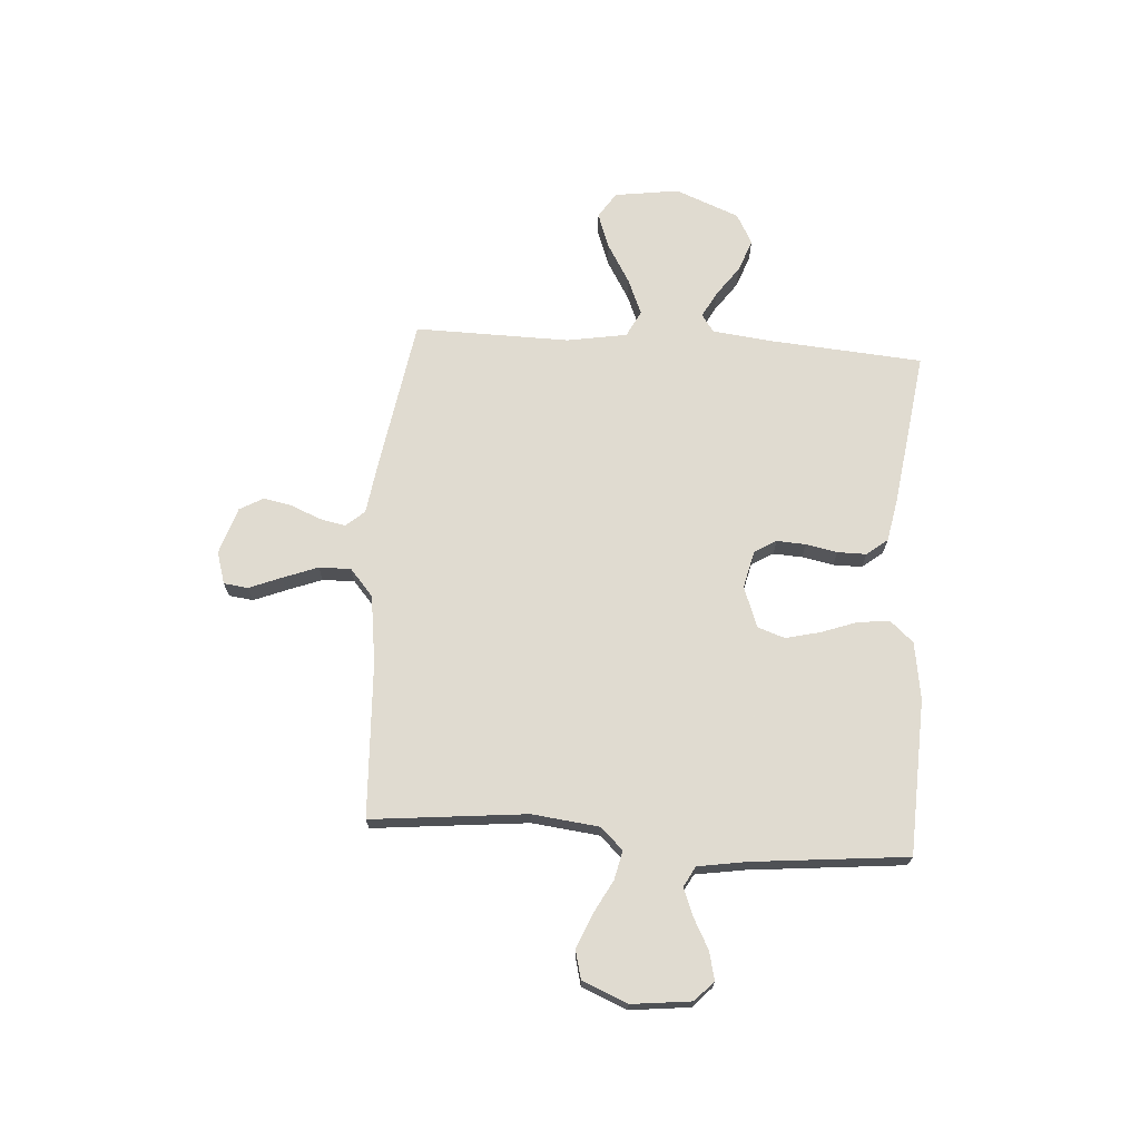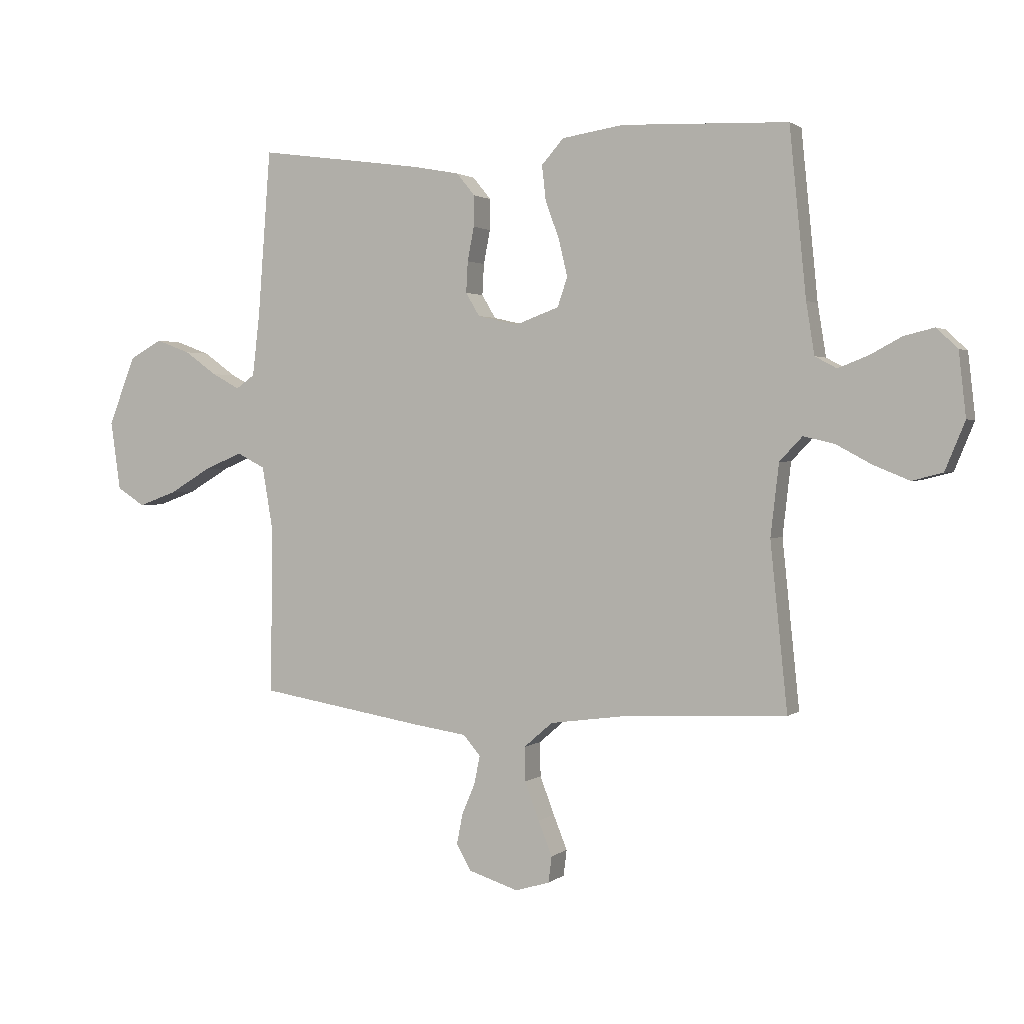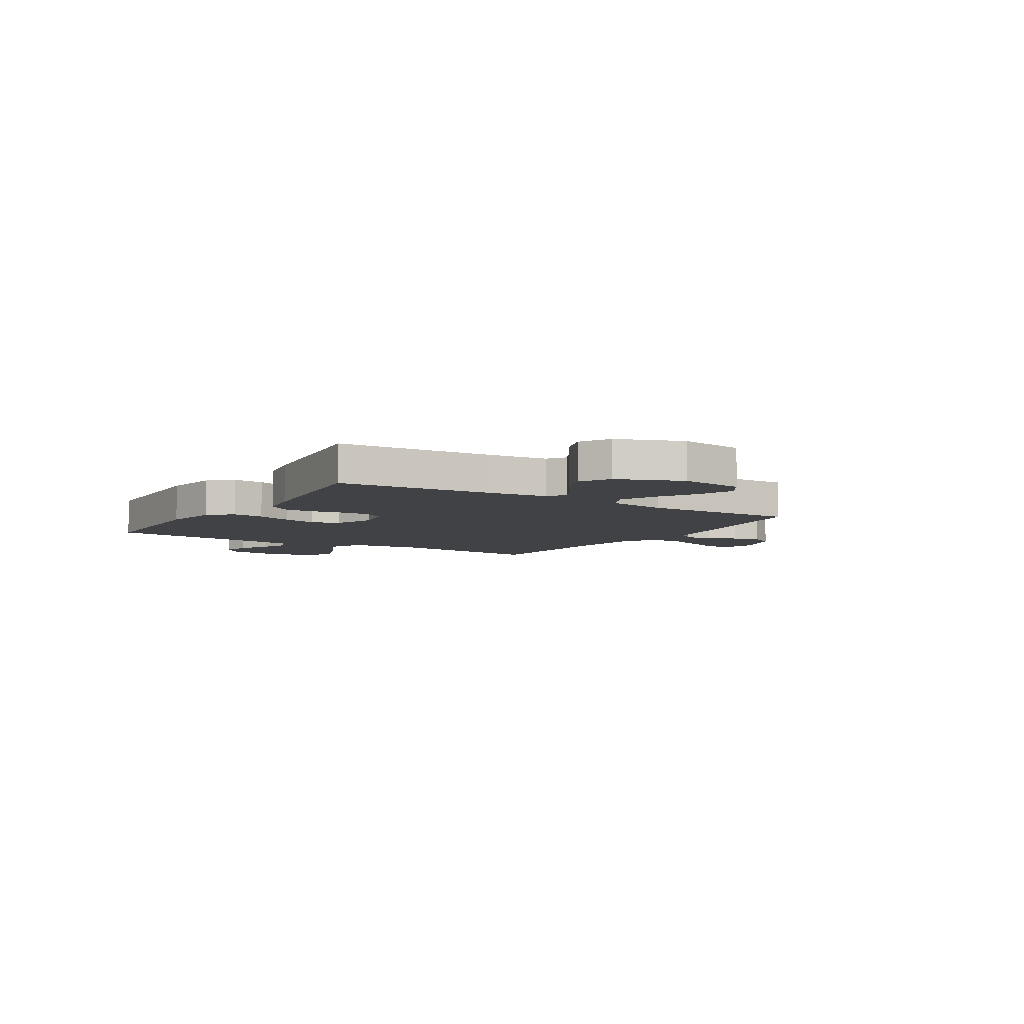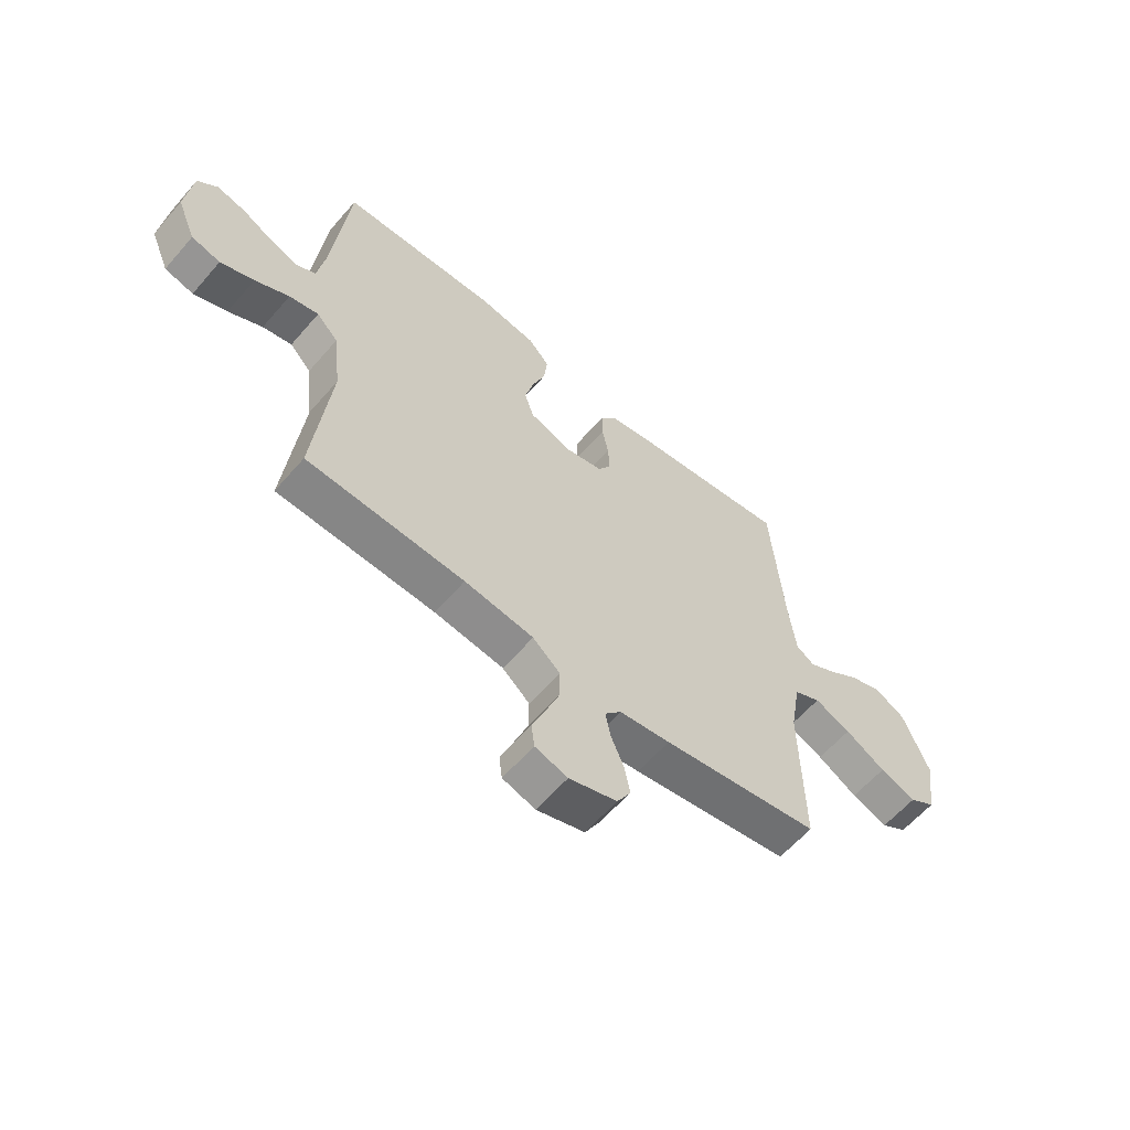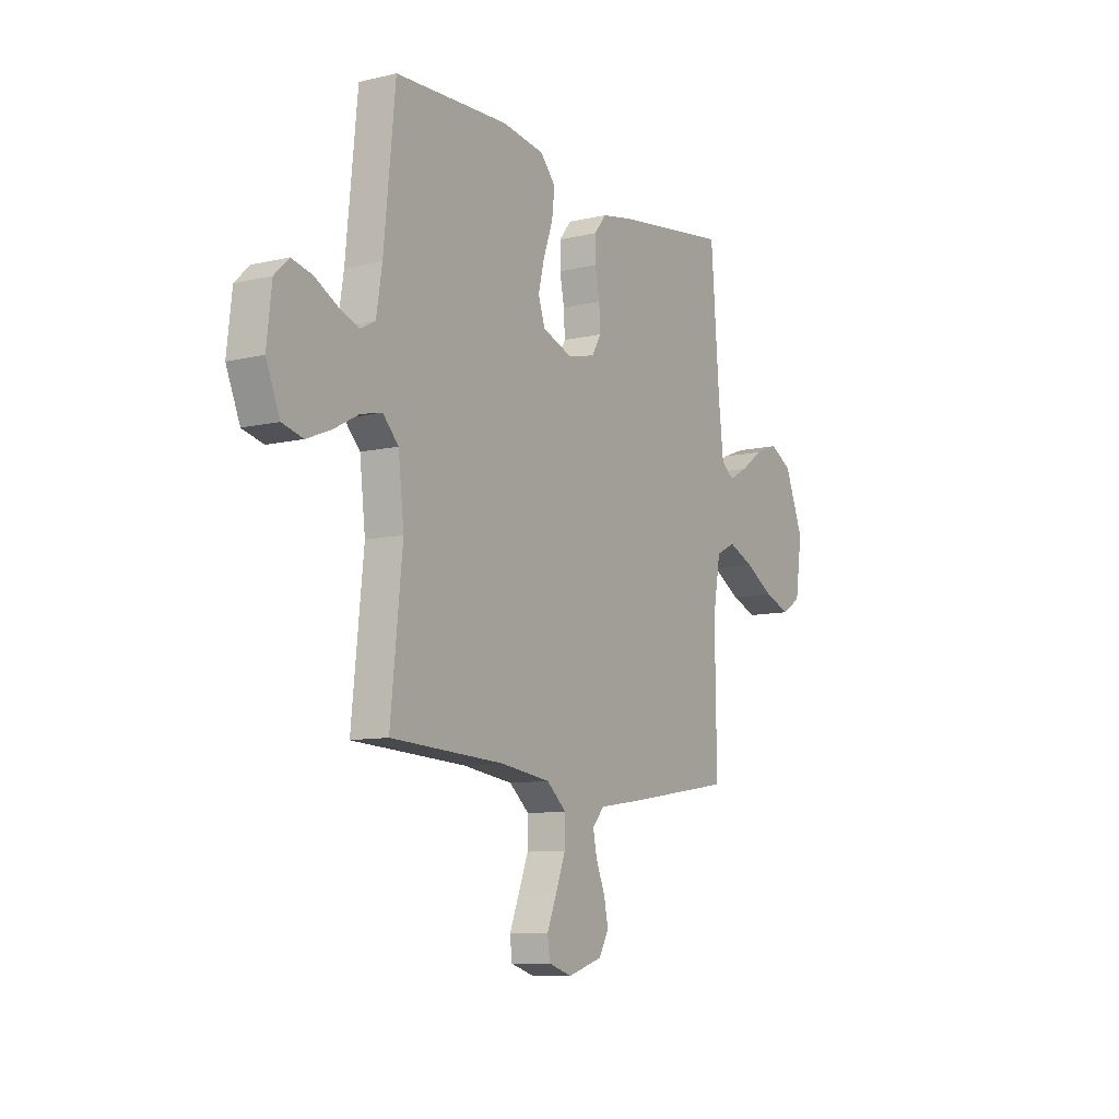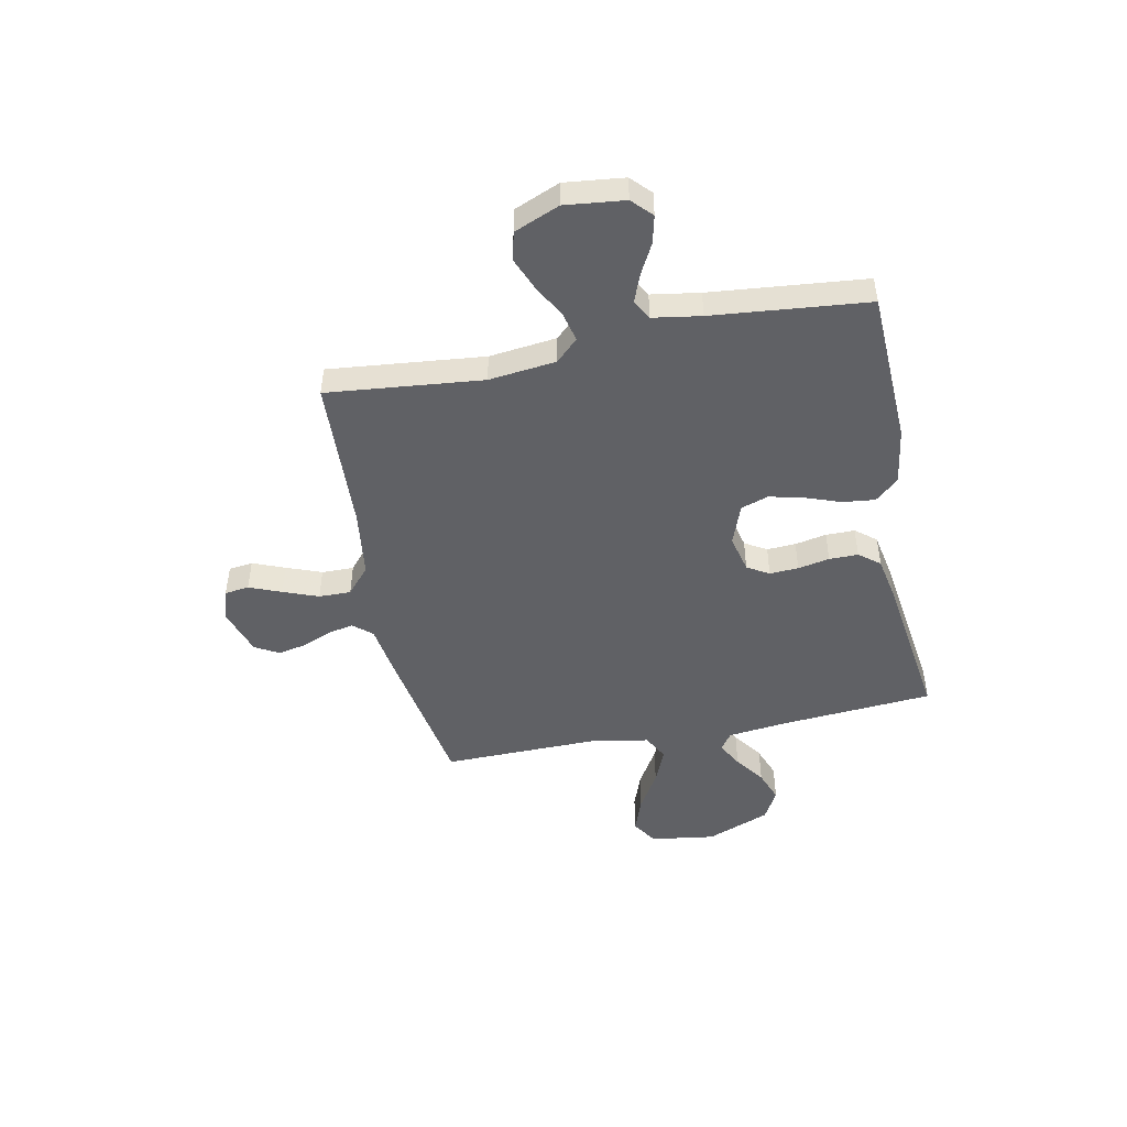
<metadata>
{"format":"obj","ext":"obj","renderer":"f3d","projection":"perspective","resolution":1024,"background":"white","views":[{"elev":69.8,"azim":-86.0,"up":"+Y"},{"elev":1.7,"azim":-156.3,"up":"+Z"},{"elev":-6.5,"azim":57.7,"up":"+Y"},{"elev":-60.5,"azim":-40.6,"up":"+Z"},{"elev":-9.6,"azim":-58.4,"up":"+Z"},{"elev":-47.6,"azim":-78.5,"up":"+Y"}]}
</metadata>
<code>
v 0.5 0.07 -0.5
v 0.2 0.07 -0.549
v 0.103 0.07 -0.563
v 0.072 0.07 -0.599
v 0.082 0.07 -0.649
v 0.106 0.07 -0.706
v 0.117 0.07 -0.761
v 0.091 0.07 -0.807
v 0 0.07 -0.836
v -0.062 0.07 -0.817
v -0.068 0.07 -0.77
v -0.043 0.07 -0.708
v -0.017 0.07 -0.64
v -0.016 0.07 -0.578
v -0.068 0.07 -0.533
v -0.2 0.07 -0.515
v -0.5 0.07 -0.5
v -0.469 0.07 -0.2
v -0.484 0.07 -0.07
v -0.525 0.07 -0.027
v -0.581 0.07 -0.04
v -0.646 0.07 -0.075
v -0.71 0.07 -0.101
v -0.765 0.07 -0.087
v -0.801 0.07 0
v -0.788 0.07 0.115
v -0.75 0.07 0.151
v -0.696 0.07 0.138
v -0.638 0.07 0.107
v -0.584 0.07 0.086
v -0.545 0.07 0.107
v -0.53 0.07 0.2
v -0.5 0.07 0.5
v -0.2 0.07 0.512
v -0.089 0.07 0.495
v -0.049 0.07 0.45
v -0.056 0.07 0.388
v -0.081 0.07 0.319
v -0.097 0.07 0.253
v -0.079 0.07 0.2
v 0 0.07 0.171
v 0.073 0.07 0.188
v 0.098 0.07 0.23
v 0.095 0.07 0.286
v 0.083 0.07 0.347
v 0.083 0.07 0.403
v 0.115 0.07 0.443
v 0.2 0.07 0.459
v 0.5 0.07 0.5
v 0.523 0.07 0.2
v 0.536 0.07 0.088
v 0.57 0.07 0.064
v 0.62 0.07 0.091
v 0.679 0.07 0.133
v 0.741 0.07 0.156
v 0.8 0.07 0.124
v 0.849 0.07 0
v 0.831 0.07 -0.125
v 0.781 0.07 -0.157
v 0.712 0.07 -0.132
v 0.636 0.07 -0.087
v 0.567 0.07 -0.058
v 0.516 0.07 -0.084
v 0.496 0.07 -0.2
v 0.5 0 -0.5
v 0.2 0 -0.549
v 0.103 0 -0.563
v 0.072 0 -0.599
v 0.082 0 -0.649
v 0.106 0 -0.706
v 0.117 0 -0.761
v 0.091 0 -0.807
v 0 0 -0.836
v -0.062 0 -0.817
v -0.068 0 -0.77
v -0.043 0 -0.708
v -0.017 0 -0.64
v -0.016 0 -0.578
v -0.068 0 -0.533
v -0.2 0 -0.515
v -0.5 0 -0.5
v -0.469 0 -0.2
v -0.484 0 -0.07
v -0.525 0 -0.027
v -0.581 0 -0.04
v -0.646 0 -0.075
v -0.71 0 -0.101
v -0.765 0 -0.087
v -0.801 0 0
v -0.788 0 0.115
v -0.75 0 0.151
v -0.696 0 0.138
v -0.638 0 0.107
v -0.584 0 0.086
v -0.545 0 0.107
v -0.53 0 0.2
v -0.5 0 0.5
v -0.2 0 0.512
v -0.089 0 0.495
v -0.049 0 0.45
v -0.056 0 0.388
v -0.081 0 0.319
v -0.097 0 0.253
v -0.079 0 0.2
v 0 0 0.171
v 0.073 0 0.188
v 0.098 0 0.23
v 0.095 0 0.286
v 0.083 0 0.347
v 0.083 0 0.403
v 0.115 0 0.443
v 0.2 0 0.459
v 0.5 0 0.5
v 0.523 0 0.2
v 0.536 0 0.088
v 0.57 0 0.064
v 0.62 0 0.091
v 0.679 0 0.133
v 0.741 0 0.156
v 0.8 0 0.124
v 0.849 0 0
v 0.831 0 -0.125
v 0.781 0 -0.157
v 0.712 0 -0.132
v 0.636 0 -0.087
v 0.567 0 -0.058
v 0.516 0 -0.084
v 0.496 0 -0.2
f 59 60 61
f 58 59 61
f 57 58 61
f 56 57 61
f 55 56 61
f 54 55 61
f 53 54 61
f 52 53 61 62
f 51 52 62 63
f 48 49 50
f 47 48 50
f 46 47 50
f 45 46 50
f 44 45 50
f 51 63 64
f 50 51 64
f 44 50 64
f 43 44 64
f 36 37 38
f 35 36 38
f 34 35 38
f 33 34 38
f 32 33 38
f 31 32 38 39
f 30 31 39 40
f 27 28 29
f 26 27 29
f 25 26 29
f 24 25 29
f 23 24 29
f 22 23 29
f 21 22 29
f 20 21 29 30
f 30 40 41
f 20 30 41
f 19 20 41
f 16 17 18
f 19 41 42
f 18 19 42
f 16 18 42
f 15 16 42
f 10 11 12
f 9 10 12
f 8 9 12
f 7 8 12
f 6 7 12
f 5 6 12
f 4 5 12 13
f 3 4 13 14
f 42 43 64
f 15 42 64
f 14 15 64
f 3 14 64
f 2 3 64
f 1 2 64
f 125 124 123
f 125 123 122
f 125 122 121
f 125 121 120
f 125 120 119
f 125 119 118
f 125 118 117
f 126 125 117 116
f 127 126 116 115
f 114 113 112
f 114 112 111
f 114 111 110
f 114 110 109
f 114 109 108
f 128 127 115
f 128 115 114
f 128 114 108
f 128 108 107
f 102 101 100
f 102 100 99
f 102 99 98
f 102 98 97
f 102 97 96
f 103 102 96 95
f 104 103 95 94
f 93 92 91
f 93 91 90
f 93 90 89
f 93 89 88
f 93 88 87
f 93 87 86
f 93 86 85
f 94 93 85 84
f 105 104 94
f 105 94 84
f 105 84 83
f 82 81 80
f 106 105 83
f 106 83 82
f 106 82 80
f 106 80 79
f 76 75 74
f 76 74 73
f 76 73 72
f 76 72 71
f 76 71 70
f 76 70 69
f 77 76 69 68
f 78 77 68 67
f 128 107 106
f 128 106 79
f 128 79 78
f 128 78 67
f 128 67 66
f 128 66 65
f 1 65 66 2
f 2 66 67 3
f 3 67 68 4
f 4 68 69 5
f 5 69 70 6
f 6 70 71 7
f 7 71 72 8
f 8 72 73 9
f 9 73 74 10
f 10 74 75 11
f 11 75 76 12
f 12 76 77 13
f 13 77 78 14
f 14 78 79 15
f 15 79 80 16
f 16 80 81 17
f 17 81 82 18
f 18 82 83 19
f 19 83 84 20
f 20 84 85 21
f 21 85 86 22
f 22 86 87 23
f 23 87 88 24
f 24 88 89 25
f 25 89 90 26
f 26 90 91 27
f 27 91 92 28
f 28 92 93 29
f 29 93 94 30
f 30 94 95 31
f 31 95 96 32
f 32 96 97 33
f 33 97 98 34
f 34 98 99 35
f 35 99 100 36
f 36 100 101 37
f 37 101 102 38
f 38 102 103 39
f 39 103 104 40
f 40 104 105 41
f 41 105 106 42
f 42 106 107 43
f 43 107 108 44
f 44 108 109 45
f 45 109 110 46
f 46 110 111 47
f 47 111 112 48
f 48 112 113 49
f 49 113 114 50
f 50 114 115 51
f 51 115 116 52
f 52 116 117 53
f 53 117 118 54
f 54 118 119 55
f 55 119 120 56
f 56 120 121 57
f 57 121 122 58
f 58 122 123 59
f 59 123 124 60
f 60 124 125 61
f 61 125 126 62
f 62 126 127 63
f 63 127 128 64
f 64 128 65 1

</code>
